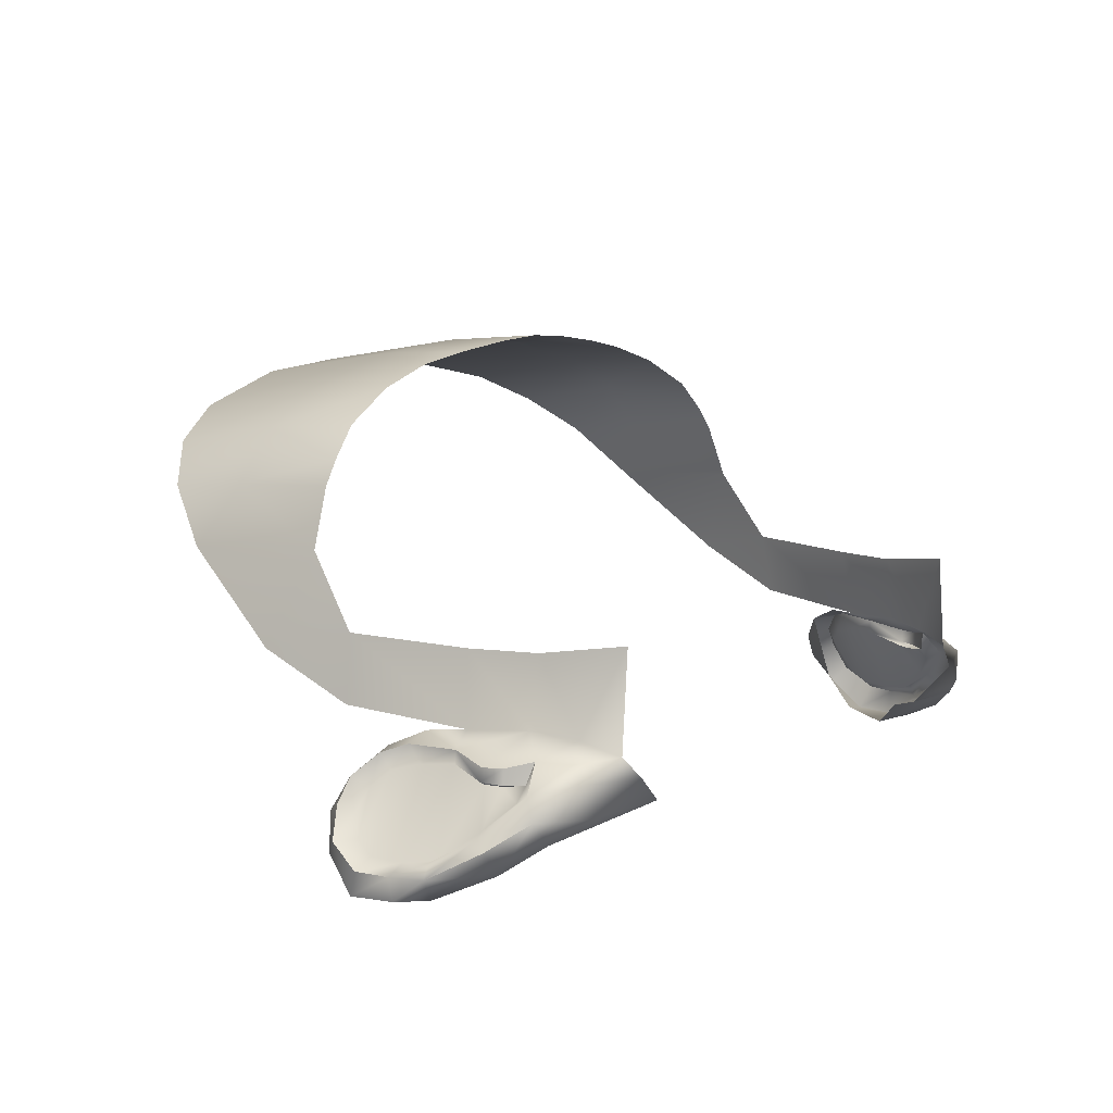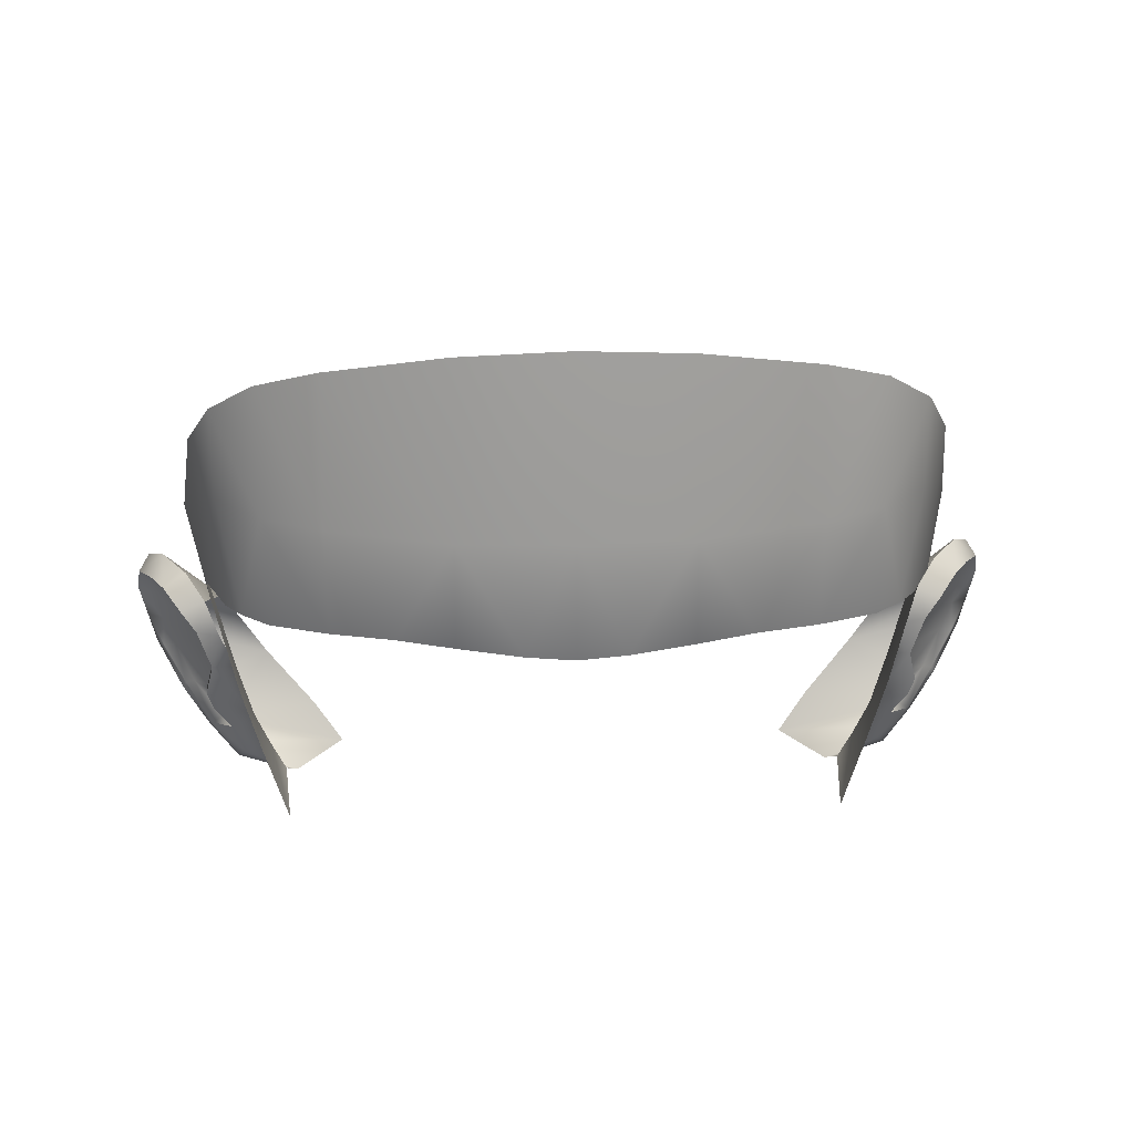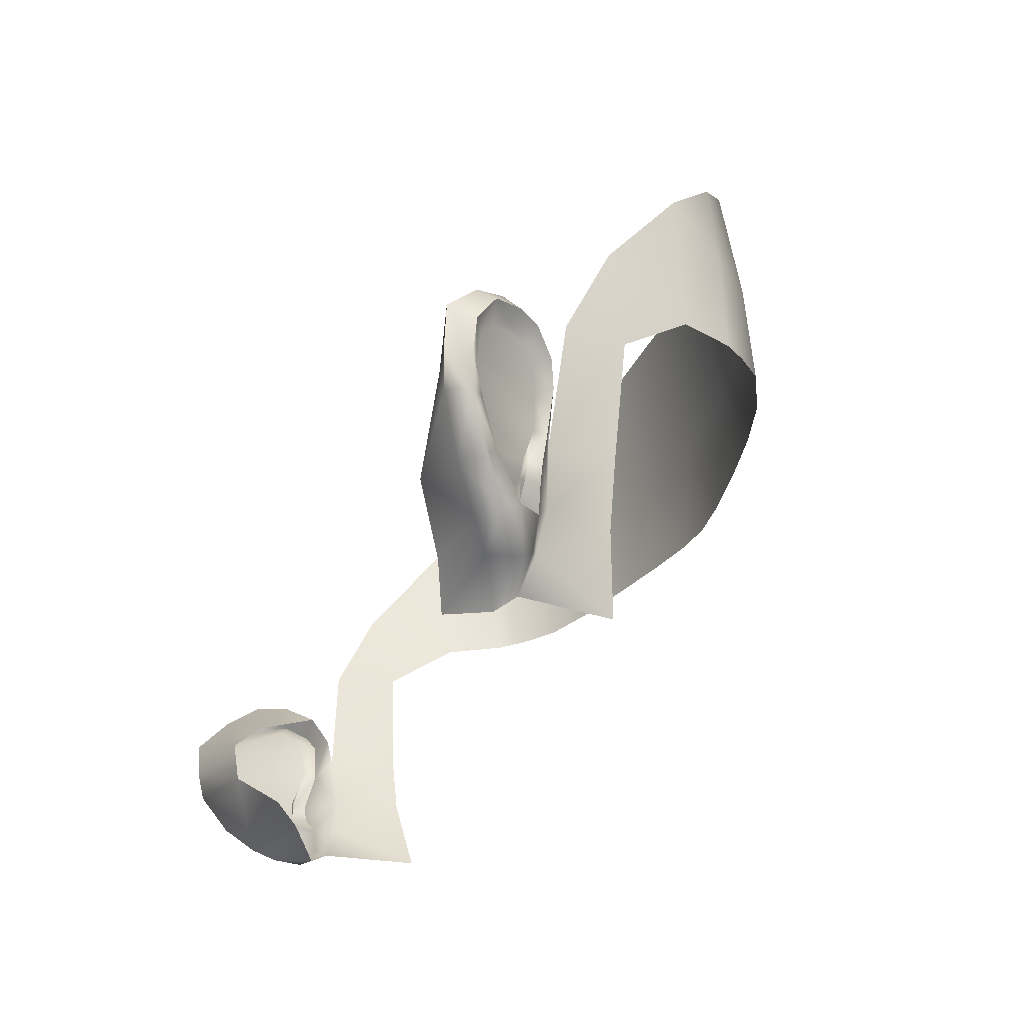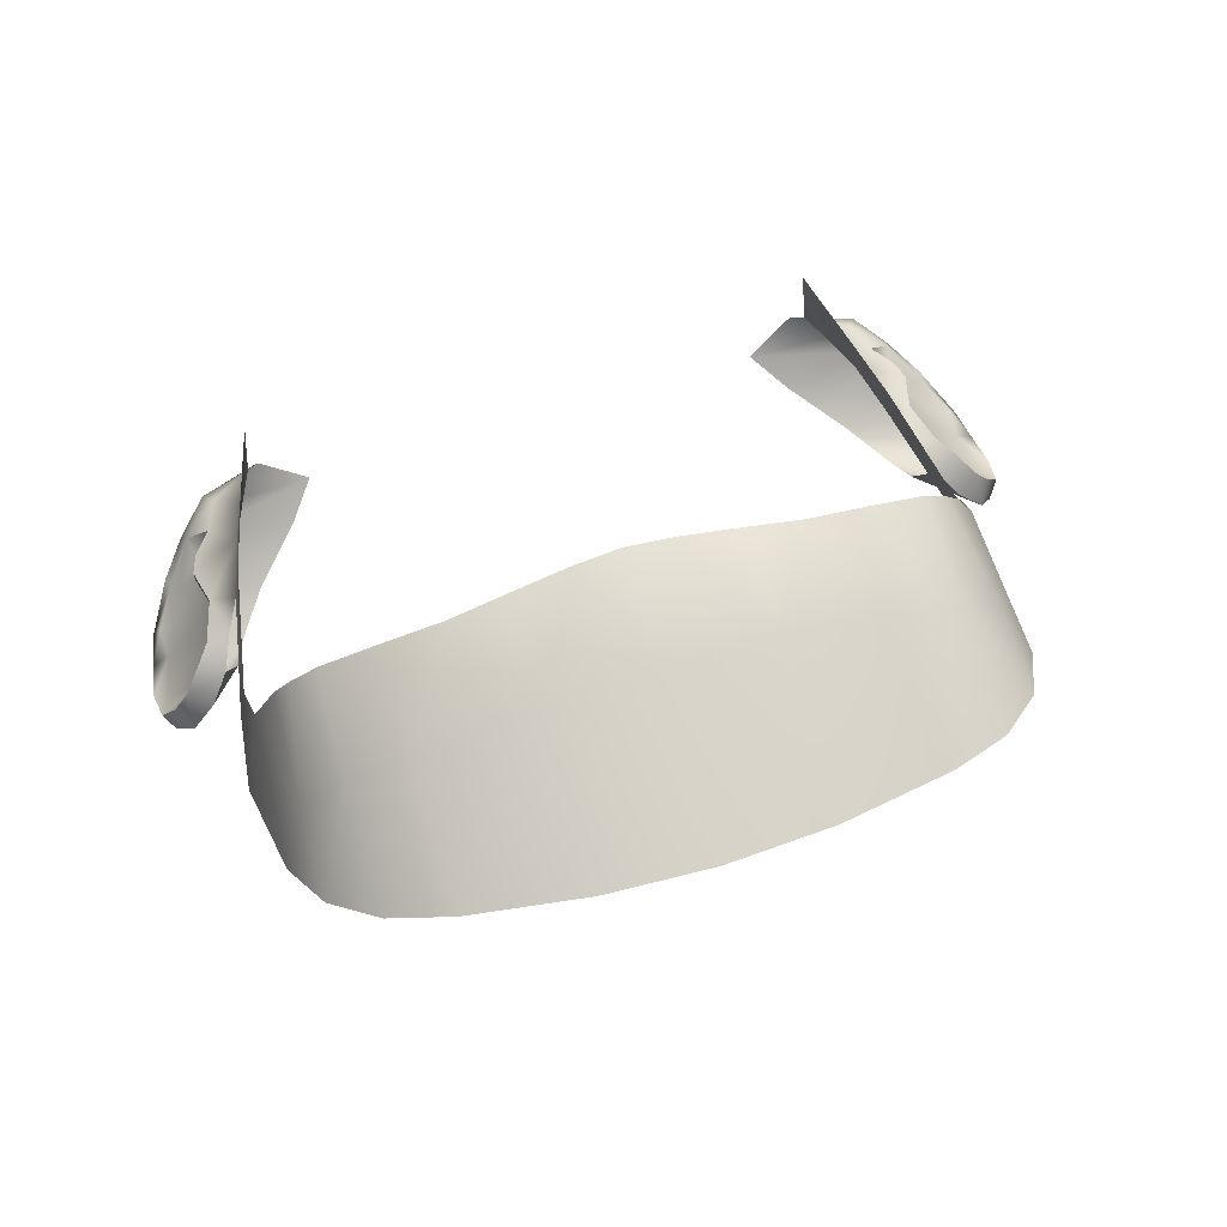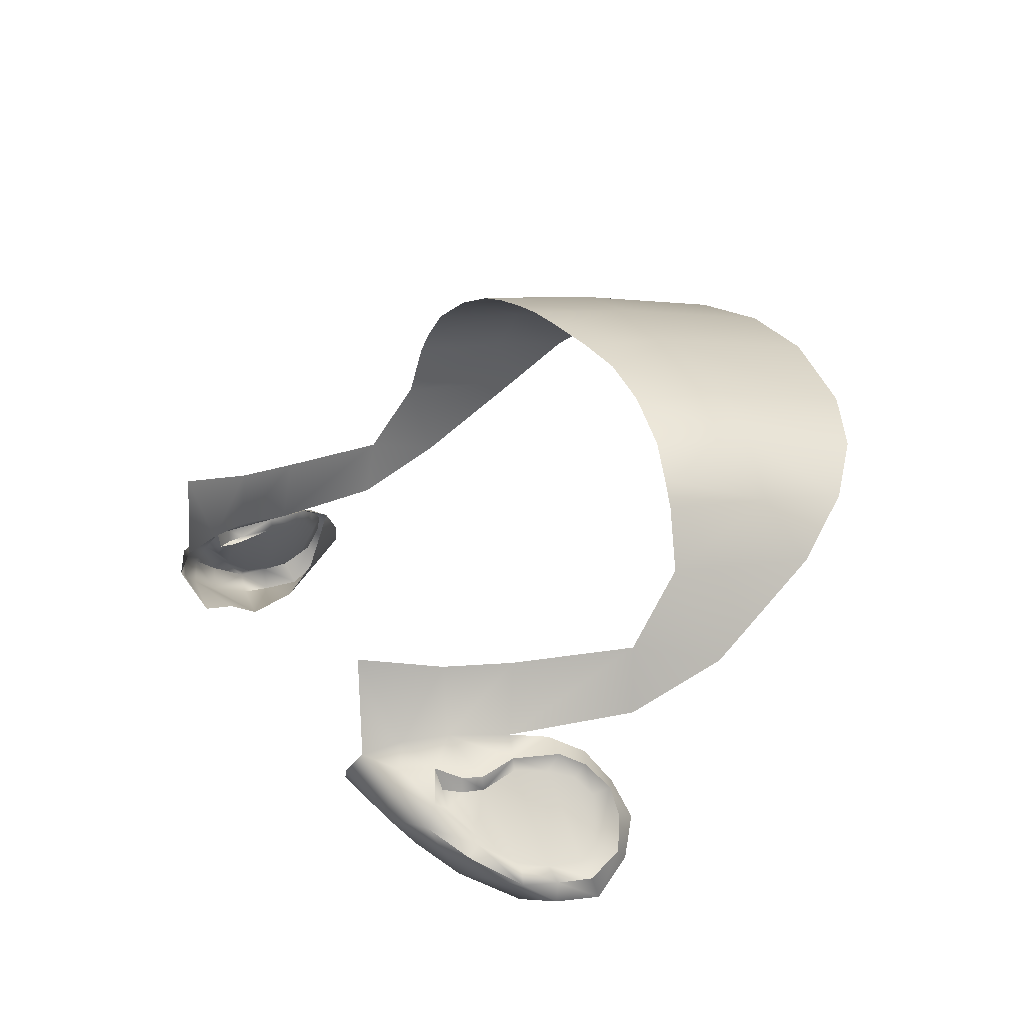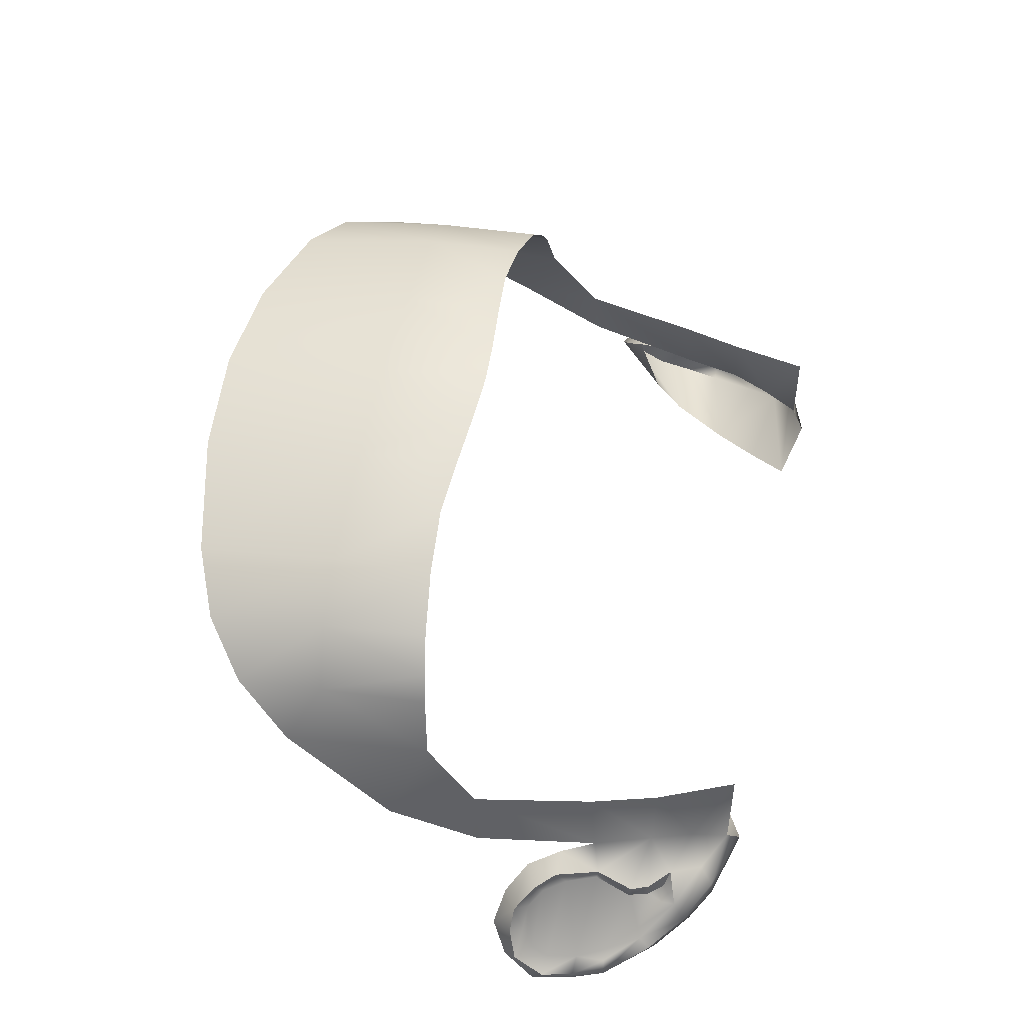
<metadata>
{"format":"obj","ext":"obj","renderer":"f3d","projection":"perspective","resolution":1024,"background":"white","views":[{"elev":9.4,"azim":-52.9,"up":"+Z"},{"elev":28.2,"azim":-2.3,"up":"+Y"},{"elev":-33.2,"azim":-110.7,"up":"+Y"},{"elev":69.1,"azim":163.1,"up":"+Z"},{"elev":19.9,"azim":65.3,"up":"+Z"},{"elev":54.2,"azim":-78.5,"up":"+Z"}]}
</metadata>
<code>
g M_Head
v 0.06748 0.001575 0.02866
v 0.06478 -0.006373 0.02608
v 0.06259 -0.005989 0.04695
v 0.06816 0.01085 0.04443
v 0.07088 0.01072 0.02984
v 0.07199 0.02517 0.04423
v 0.07439 0.02339 0.02892
v 0.07703 0.05109 0.04498
v 0.07952 0.05 0.03101
v 0.08133 0.06999 0.04016
v 0.07524 0.06189 0.06016
v 0.07699 0.09373 0.05802
v 0.07089 0.08657 0.07123
v 0.07018 0.06315 0.07248
v 0.07108 0.1054 0.06936
v 0.06649 0.06374 0.07757
v 0.06113 0.08761 0.08194
v 0.06045 0.06485 0.08398
v 0.06124 0.1137 0.07754
v 0.04814 0.06629 0.09048
v 0.04844 0.08819 0.08905
v 0.04789 0.119 0.08386
v 0.02325 0.08809 0.09542
v 0.03517 0.06692 0.09452
v 0.02295 0.1241 0.08958
v 0.02344 0.06596 0.09667
v 0.01008 0.06476 0.09845
v 1.387e-18 0.1256 0.09112
v 1.387e-18 0.08839 0.09717
v -0.02325 0.08809 0.09542
v 1.387e-18 0.06422 0.09912
v -0.01008 0.06476 0.09845
v -0.02295 0.1241 0.08958
v -0.02344 0.06596 0.09667
v -0.04789 0.119 0.08386
v -0.03517 0.06692 0.09452
v -0.04844 0.08819 0.08905
v -0.06124 0.1137 0.07754
v -0.04814 0.06629 0.09048
v -0.06113 0.08761 0.08194
v -0.06045 0.06485 0.08398
v -0.07108 0.1054 0.06936
v -0.06649 0.06374 0.07757
v -0.07089 0.08657 0.07123
v -0.07018 0.06315 0.07248
v -0.07699 0.09373 0.05802
v -0.07524 0.06189 0.06016
v -0.08133 0.06999 0.04016
v -0.07703 0.05109 0.04498
v -0.07952 0.05 0.03101
v -0.07439 0.02339 0.02892
v -0.07199 0.02517 0.04423
v -0.07088 0.01072 0.02984
v -0.06816 0.01085 0.04443
v -0.06748 0.001575 0.02866
v -0.06259 -0.005989 0.04695
v -0.06478 -0.006373 0.02608
v 0.07865 0.03202 0.01136
v 0.08538 0.0422 0.01907
v 0.08077 0.03792 0.02491
v 0.09101 0.044 0.01303
v 0.0953 0.04044 0.006177
v 0.07749 0.02527 0.004409
v 0.09728 0.03336 -0.0004437
v 0.09552 0.02436 -0.000276
v 0.06967 0.01254 0.00414
v 0.09305 0.01702 0.0007914
v 0.08642 0.006225 0.00597
v 0.08023 -0.000752 0.01153
v 0.0586 0.002644 0.01175
v 0.05222 -0.005837 0.01489
v 0.07467 -0.00503 0.01576
v 0.06245 -0.009384 0.02189
v 0.07813 0.006241 0.02137
v 0.08185 0.003107 0.02043
v 0.07661 0.005155 0.02586
v 0.08091 0.006219 0.01855
v 0.07979 0.01056 0.02085
v 0.08622 0.01052 0.01354
v 0.08101 0.01382 0.02101
v 0.09062 0.01743 0.008013
v 0.08014 0.02179 0.02355
v 0.08836 0.009724 0.0129
v 0.09321 0.02369 0.006963
v 0.09343 0.01725 0.008125
v 0.09528 0.0169 0.00524
v 0.08941 0.007301 0.0109
v 0.08325 0.0005821 0.01626
v 0.09697 0.02397 0.005008
v 0.07611 -0.004638 0.02262
v 0.07385 -0.00162 0.02573
v 0.07661 0.005155 0.02586
v 0.06748 0.001575 0.02866
v 0.06478 -0.006373 0.02608
v 0.06245 -0.009384 0.02189
v 0.07467 -0.00503 0.01576
v 0.08023 -0.000752 0.01153
v 0.07088 0.01072 0.02984
v 0.08642 0.006225 0.00597
v 0.08941 0.007301 0.0109
v 0.09305 0.01702 0.0007914
v 0.09552 0.02436 -0.000276
v 0.08066 0.00949 0.0247
v 0.08212 0.01347 0.02459
v 0.08016 0.02149 0.02636
v 0.07439 0.02339 0.02892
v 0.07768 0.03077 0.02838
v 0.08297 0.03091 0.0267
v 0.08077 0.03792 0.02491
v 0.08639 0.03526 0.02497
v 0.09046 0.03917 0.02058
v 0.08538 0.0422 0.01907
v 0.09101 0.044 0.01303
v 0.09388 0.03955 0.01571
v 0.09737 0.03767 0.009461
v 0.0953 0.04044 0.006177
v 0.09728 0.03336 -0.0004437
v 0.09856 0.03102 0.005178
v 0.09856 0.03102 0.005178
v 0.09454 0.03051 0.007278
v 0.09737 0.03767 0.009461
v 0.08228 0.02849 0.02291
v 0.09404 0.03424 0.009907
v 0.08512 0.03348 0.02161
v 0.09193 0.03684 0.01403
v 0.09388 0.03955 0.01571
v 0.09046 0.03917 0.02058
v 0.08803 0.0363 0.01842
v 0.08639 0.03526 0.02497
v 0.08297 0.03091 0.0267
v 0.08016 0.02149 0.02636
v 0.08224 0.01384 0.02172
v 0.08101 0.01382 0.02101
v 0.08212 0.01347 0.02459
v 0.07979 0.01056 0.02085
v 0.08066 0.00949 0.0247
v 0.08091 0.009483 0.02141
v 0.07813 0.006241 0.02137
v 0.08091 0.009483 0.02141
v 0.07661 0.005155 0.02586
v 0.07813 0.006241 0.02137
v -0.08538 0.0422 0.01907
v -0.07865 0.03202 0.01136
v -0.08077 0.03792 0.02491
v -0.09101 0.044 0.01303
v -0.0953 0.04044 0.006177
v -0.07749 0.02527 0.004409
v -0.09728 0.03336 -0.0004437
v -0.09552 0.02436 -0.000276
v -0.06967 0.01254 0.00414
v -0.09305 0.01702 0.0007914
v -0.08642 0.006225 0.00597
v -0.08023 -0.000752 0.01153
v -0.0586 0.002644 0.01175
v -0.05222 -0.005837 0.01489
v -0.07467 -0.00503 0.01576
v -0.06245 -0.009384 0.02189
v -0.08185 0.003107 0.02043
v -0.07813 0.006241 0.02137
v -0.07661 0.005155 0.02586
v -0.08091 0.006219 0.01855
v -0.07979 0.01056 0.02085
v -0.08622 0.01052 0.01354
v -0.08101 0.01382 0.02101
v -0.09062 0.01743 0.008013
v -0.08014 0.02179 0.02355
v -0.08836 0.009724 0.0129
v -0.09321 0.02369 0.006963
v -0.09343 0.01725 0.008125
v -0.09528 0.0169 0.00524
v -0.08941 0.007301 0.0109
v -0.08325 0.0005821 0.01626
v -0.09697 0.02397 0.005008
v -0.07611 -0.004638 0.02262
v -0.07385 -0.00162 0.02573
v -0.07661 0.005155 0.02586
v -0.06748 0.001575 0.02866
v -0.06478 -0.006373 0.02608
v -0.06245 -0.009384 0.02189
v -0.07467 -0.00503 0.01576
v -0.08023 -0.000752 0.01153
v -0.07088 0.01072 0.02984
v -0.08642 0.006225 0.00597
v -0.08941 0.007301 0.0109
v -0.09305 0.01702 0.0007914
v -0.09552 0.02436 -0.000276
v -0.08066 0.00949 0.0247
v -0.08212 0.01347 0.02459
v -0.08016 0.02149 0.02636
v -0.07439 0.02339 0.02892
v -0.07768 0.03077 0.02838
v -0.08297 0.03091 0.0267
v -0.08077 0.03792 0.02491
v -0.08639 0.03526 0.02497
v -0.09046 0.03917 0.02058
v -0.08538 0.0422 0.01907
v -0.09101 0.044 0.01303
v -0.09388 0.03955 0.01571
v -0.09737 0.03767 0.009461
v -0.0953 0.04044 0.006177
v -0.09728 0.03336 -0.0004437
v -0.09856 0.03102 0.005178
v -0.09856 0.03102 0.005178
v -0.09454 0.03051 0.007278
v -0.09737 0.03767 0.009461
v -0.08228 0.02849 0.02291
v -0.09404 0.03424 0.009907
v -0.08512 0.03348 0.02161
v -0.09193 0.03684 0.01403
v -0.09388 0.03955 0.01571
v -0.09046 0.03917 0.02058
v -0.08803 0.0363 0.01842
v -0.08639 0.03526 0.02497
v -0.08297 0.03091 0.0267
v -0.08016 0.02149 0.02636
v -0.08224 0.01384 0.02172
v -0.08212 0.01347 0.02459
v -0.08101 0.01382 0.02101
v -0.08066 0.00949 0.0247
v -0.07979 0.01056 0.02085
v -0.08091 0.009483 0.02141
v -0.07813 0.006241 0.02137
v -0.08091 0.009483 0.02141
v -0.07661 0.005155 0.02586
v -0.07813 0.006241 0.02137
g M_Head_0
f 3 2 1
f 3 1 4
f 5 4 1
f 4 5 6
f 7 6 5
f 6 7 8
f 9 8 7
f 10 8 9
f 10 11 8
f 10 12 11
f 12 13 11
f 14 11 13
f 15 13 12
f 14 13 16
f 17 13 15
f 17 16 13
f 16 17 18
f 15 19 17
f 18 17 20
f 21 17 19
f 21 20 17
f 19 22 21
f 22 23 21
f 20 21 24
f 21 23 24
f 22 25 23
f 26 24 23
f 27 26 23
f 23 25 28
f 23 29 27
f 29 23 28
f 29 28 30
f 31 27 29
f 31 29 32
f 30 32 29
f 30 28 33
f 32 30 34
f 35 30 33
f 34 30 36
f 35 37 30
f 37 36 30
f 38 37 35
f 39 36 37
f 37 38 40
f 37 40 39
f 41 39 40
f 42 40 38
f 43 41 40
f 40 42 44
f 40 44 43
f 45 43 44
f 42 46 44
f 45 44 47
f 46 47 44
f 48 47 46
f 48 49 47
f 48 50 49
f 50 51 49
f 52 49 51
f 51 53 52
f 54 52 53
f 53 55 54
f 56 54 55
f 56 55 57
f 60 59 58
f 59 61 58
f 58 61 62
f 58 62 63
f 64 63 62
f 64 65 63
f 63 65 66
f 67 66 65
f 68 66 67
f 66 68 69
f 69 70 66
f 70 69 71
f 72 71 69
f 71 72 73
f 76 75 74
f 75 77 74
f 74 77 78
f 78 77 79
f 79 77 75
f 79 80 78
f 79 81 80
f 82 80 81
f 75 83 79
f 79 83 81
f 81 84 82
f 83 85 81
f 81 85 84
f 86 85 83
f 86 83 87
f 87 83 88
f 75 88 83
f 89 84 85
f 89 85 86
f 88 75 90
f 90 75 91
f 92 91 75
f 91 92 93
f 91 93 94
f 90 91 94
f 94 95 90
f 90 95 96
f 96 88 90
f 96 97 88
f 98 93 92
f 99 88 97
f 99 100 88
f 86 100 99
f 101 86 99
f 101 102 86
f 92 103 98
f 103 104 98
f 89 86 102
f 104 105 98
f 106 98 105
f 107 106 105
f 107 105 108
f 109 107 108
f 108 110 109
f 109 110 111
f 112 109 111
f 111 113 112
f 111 114 113
f 113 114 115
f 113 115 116
f 116 115 117
f 117 115 118
f 118 89 117
f 102 117 89
f 119 84 89
f 120 84 119
f 120 119 121
f 120 122 84
f 82 84 122
f 121 123 120
f 124 122 120
f 120 123 124
f 125 123 121
f 121 126 125
f 125 126 127
f 125 128 123
f 127 128 125
f 123 128 124
f 127 129 128
f 124 128 129
f 124 129 130
f 124 130 122
f 131 122 130
f 82 122 131
f 131 132 82
f 132 133 82
f 134 132 131
f 135 133 132
f 134 136 132
f 132 137 135
f 135 137 138
f 136 139 132
f 136 140 139
f 141 139 140
f 144 143 142
f 142 143 145
f 143 146 145
f 143 147 146
f 148 146 147
f 148 147 149
f 147 150 149
f 151 149 150
f 152 151 150
f 150 153 152
f 153 150 154
f 154 155 153
f 156 153 155
f 155 157 156
f 160 159 158
f 158 159 161
f 159 162 161
f 162 163 161
f 163 158 161
f 163 162 164
f 163 164 165
f 166 165 164
f 158 163 167
f 163 165 167
f 165 166 168
f 167 165 169
f 165 168 169
f 170 167 169
f 170 171 167
f 171 172 167
f 158 167 172
f 173 169 168
f 173 170 169
f 172 174 158
f 174 175 158
f 176 158 175
f 175 177 176
f 178 177 175
f 174 178 175
f 178 174 179
f 174 180 179
f 180 174 172
f 180 172 181
f 182 176 177
f 183 181 172
f 183 172 184
f 170 183 184
f 185 183 170
f 185 170 186
f 176 182 187
f 187 182 188
f 173 186 170
f 188 182 189
f 190 189 182
f 191 189 190
f 191 192 189
f 193 192 191
f 192 193 194
f 193 195 194
f 196 195 193
f 195 196 197
f 195 197 198
f 197 199 198
f 197 200 199
f 200 201 199
f 201 202 199
f 202 201 173
f 186 173 201
f 203 173 168
f 204 203 168
f 204 205 203
f 204 168 206
f 166 206 168
f 205 204 207
f 208 204 206
f 204 208 207
f 209 205 207
f 205 209 210
f 209 211 210
f 209 207 212
f 211 209 212
f 207 208 212
f 211 212 213
f 208 213 212
f 208 214 213
f 208 206 214
f 215 214 206
f 166 215 206
f 215 166 216
f 217 215 216
f 216 166 218
f 217 216 219
f 220 216 218
f 216 220 221
f 220 222 221
f 219 216 223
f 219 223 224
f 225 224 223

</code>
